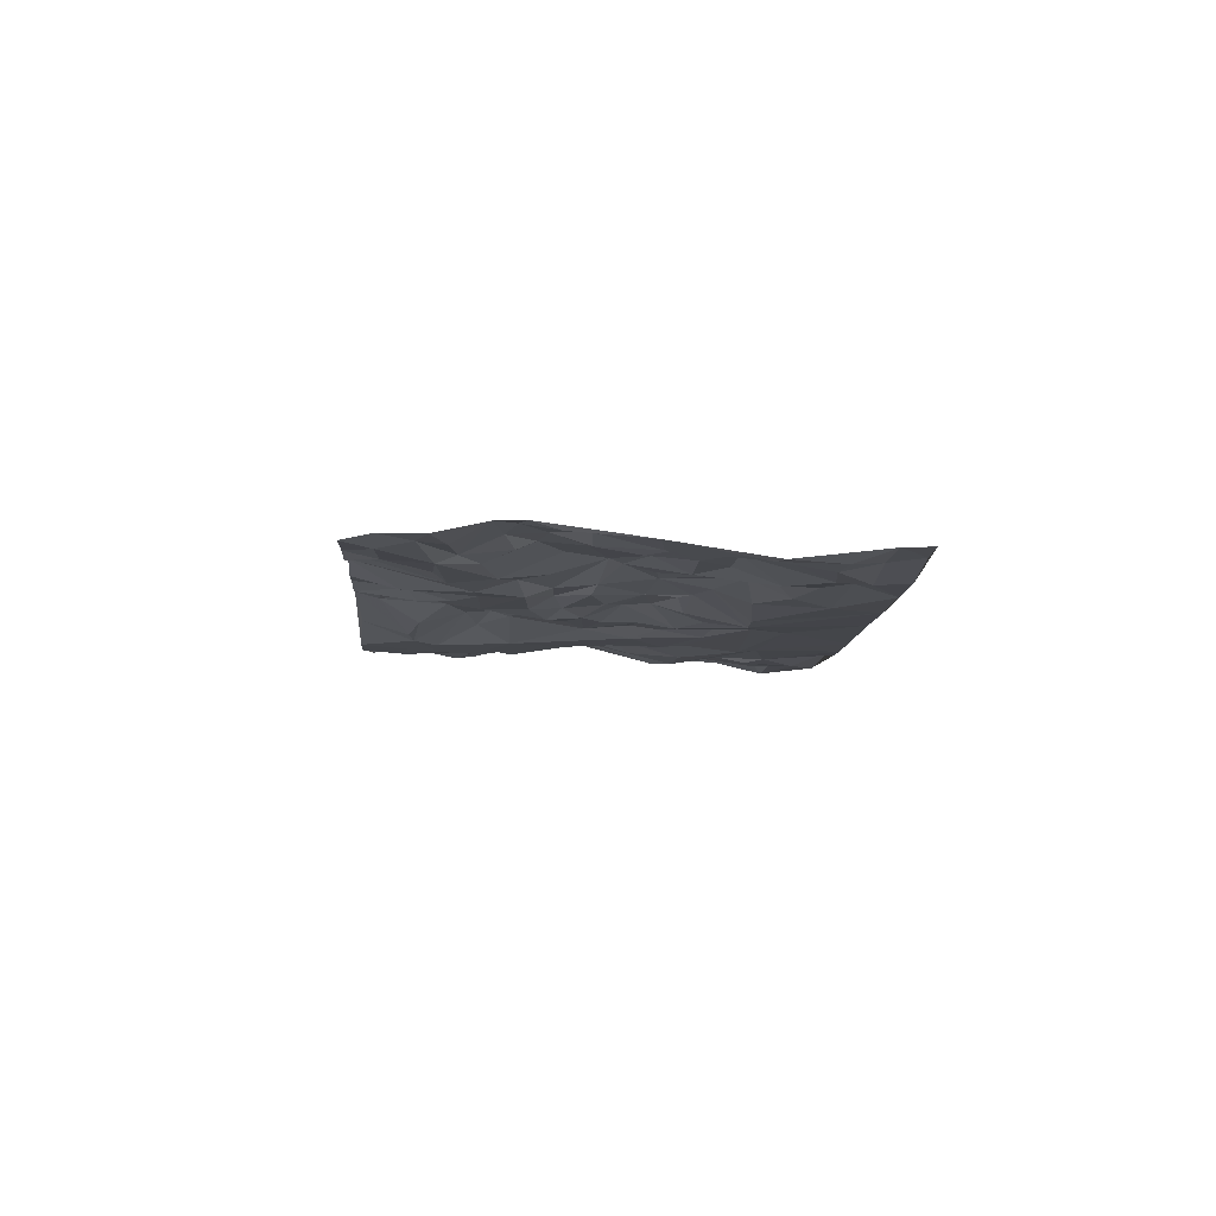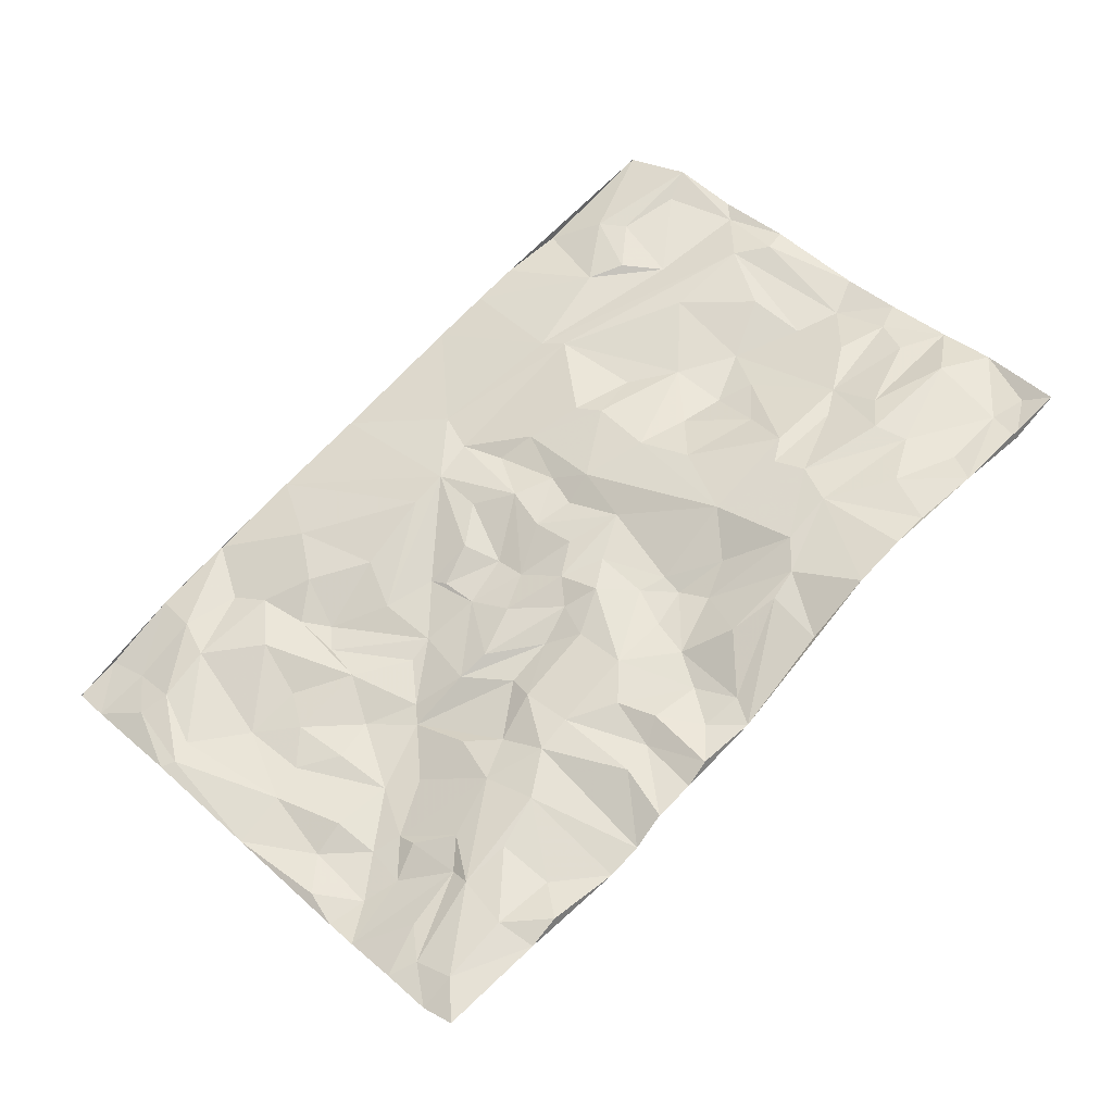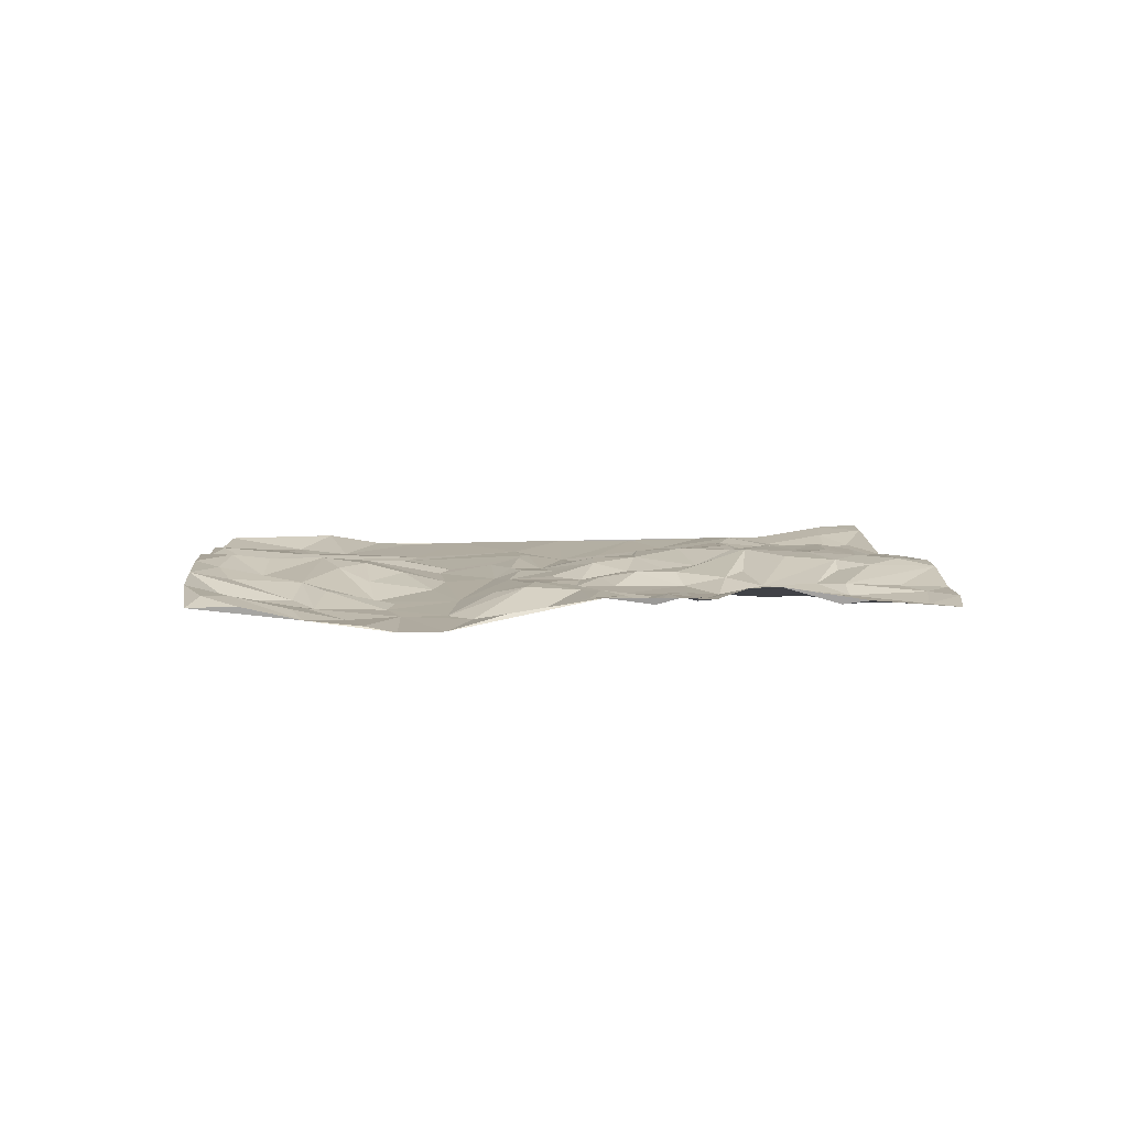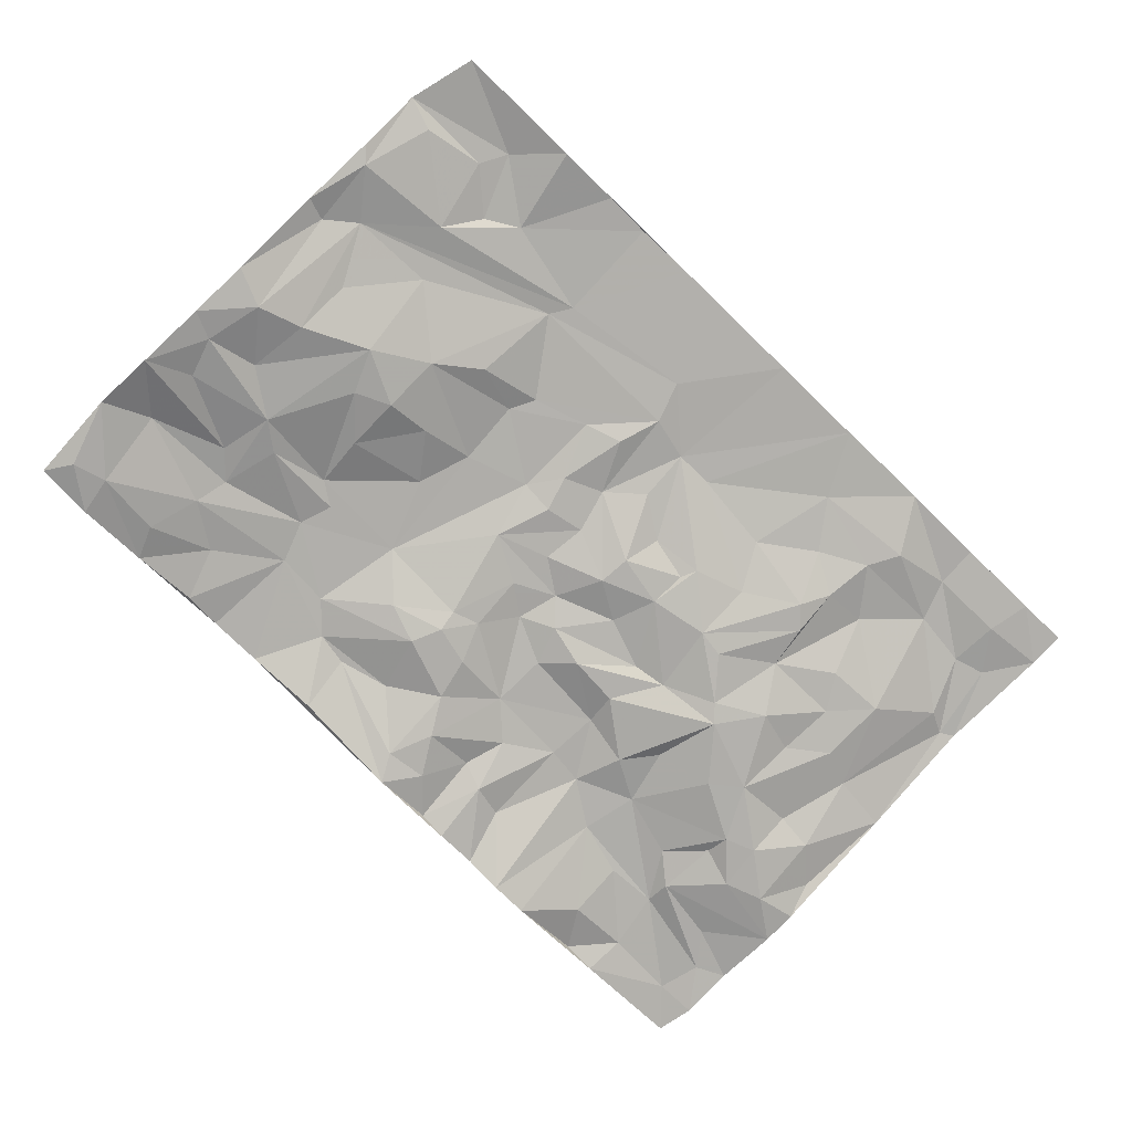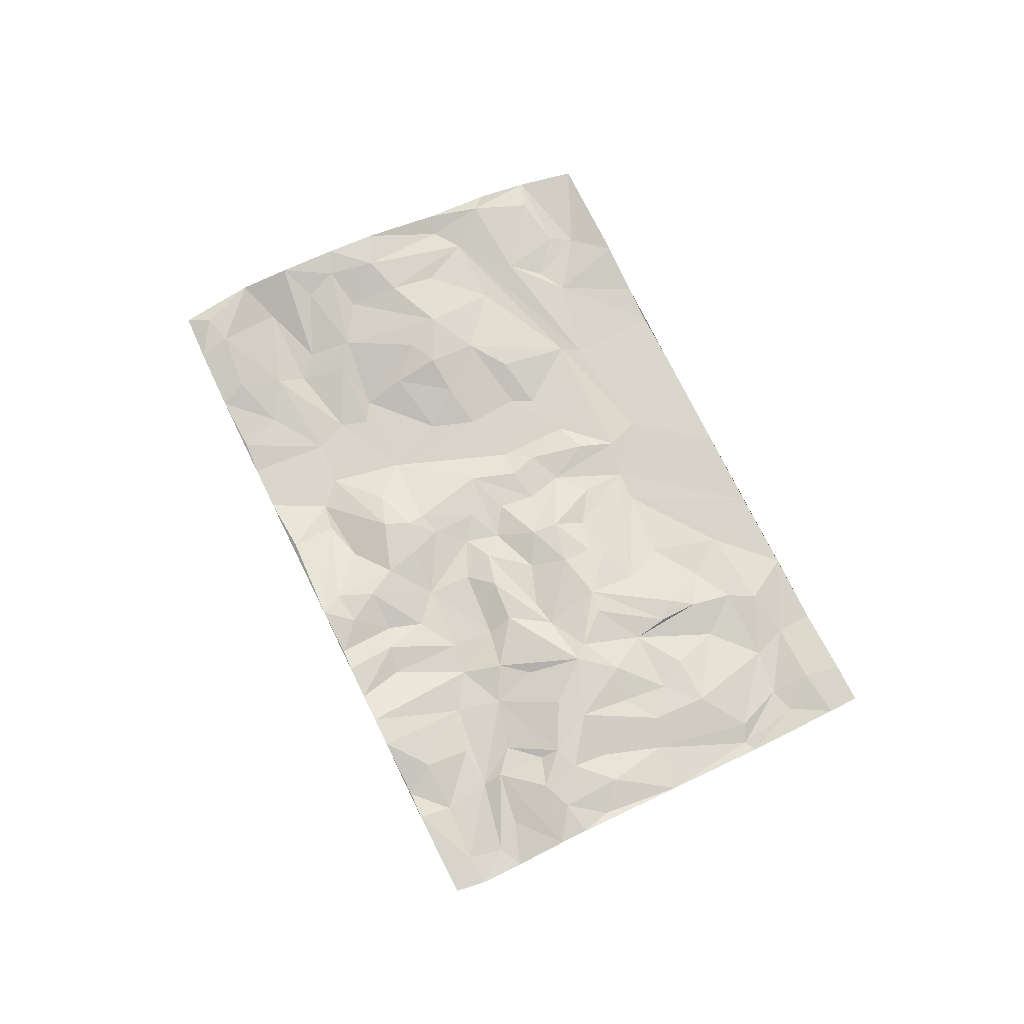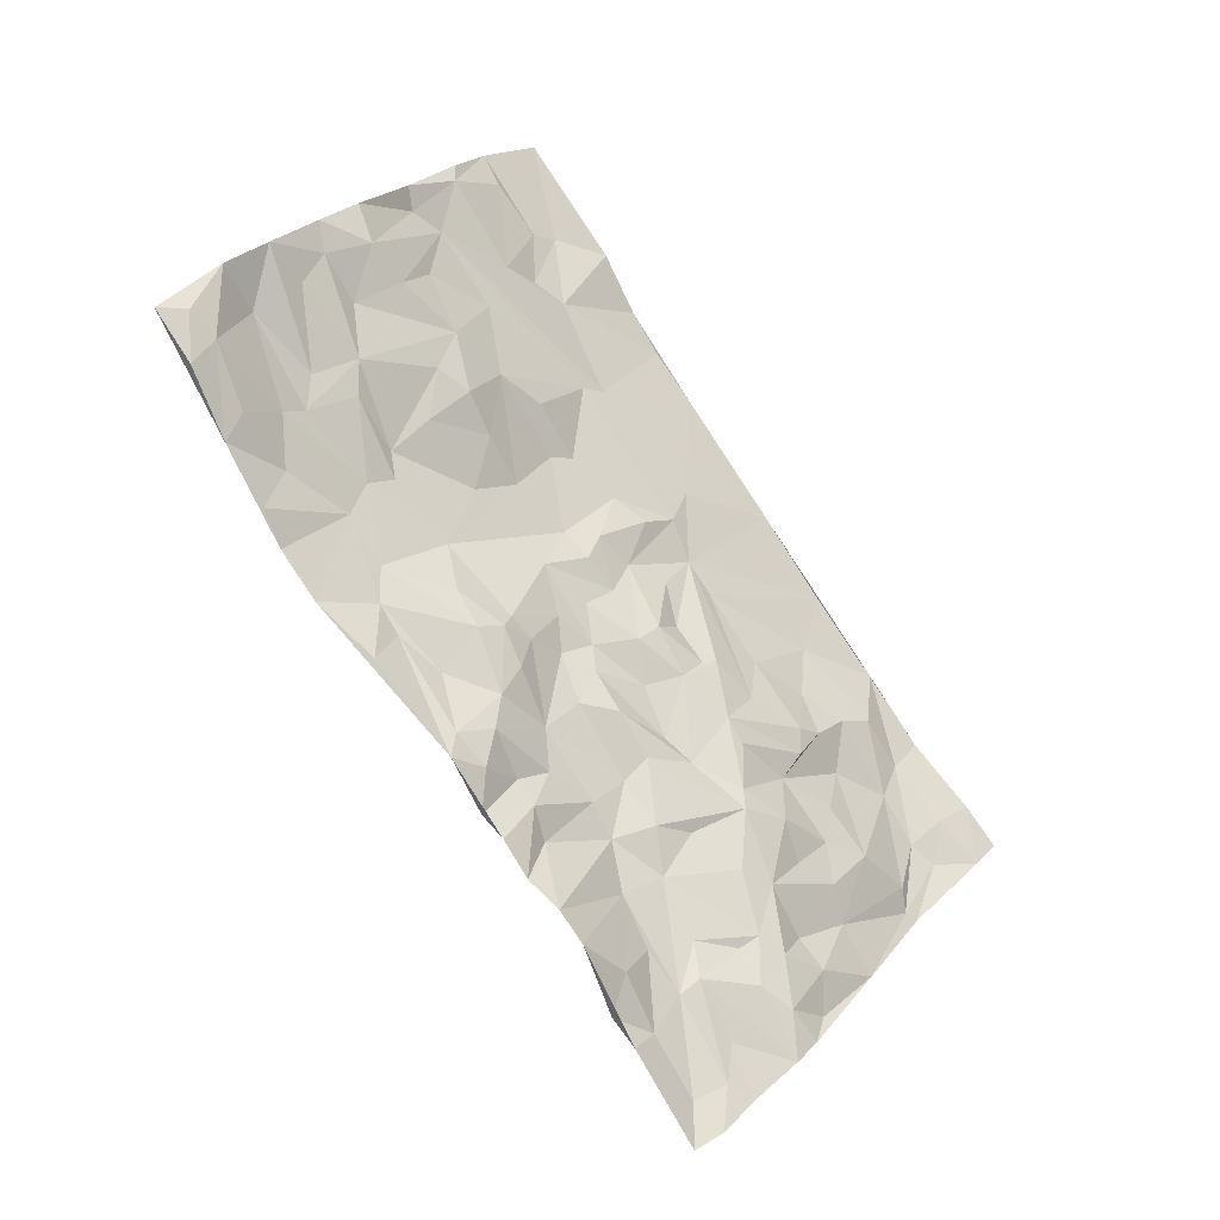
<metadata>
{"format":"obj","ext":"obj","renderer":"f3d","projection":"perspective","resolution":1024,"background":"white","views":[{"elev":-9.2,"azim":-138.0,"up":"+Y"},{"elev":-32.4,"azim":15.3,"up":"+Z"},{"elev":10.2,"azim":129.9,"up":"+Y"},{"elev":12.4,"azim":173.7,"up":"+Z"},{"elev":74.7,"azim":-160.7,"up":"+Y"},{"elev":-28.9,"azim":140.2,"up":"+Z"}]}
</metadata>
<code>
v 8.244e+04 2971 -2.221e+04
v 8.297e+04 2942 -2.276e+04
v 8.318e+04 2922 -2.149e+04
v 8.404e+04 2686 -2.302e+04
v 8.391e+04 2838 -2.2e+04
v 8.438e+04 2663 -2.031e+04
v 8.495e+04 2669 -2.437e+04
v 8.463e+04 2629 -2.271e+04
v 8.463e+04 2671 -2.445e+04
v 8.497e+04 2609 -2.098e+04
v 8.513e+04 2793 -2.387e+04
v 8.564e+04 2654 -1.905e+04
v 8.597e+04 2846 -2.032e+04
v 8.536e+04 2615 -2.179e+04
v 8.755e+04 2612 -1.904e+04
v 8.649e+04 3098 -2.366e+04
v 8.669e+04 2814 -2.053e+04
v 8.739e+04 3059 -2.285e+04
v 8.682e+04 2697 -2.174e+04
v 8.642e+04 3056 -2.626e+04
v 8.75e+04 3189 -2.46e+04
v 8.71e+04 2623 -1.765e+04
v 8.799e+04 3254 -2.757e+04
v 8.759e+04 3103 -2.368e+04
v 8.753e+04 2950 -2.113e+04
v 8.717e+04 3053 -2.534e+04
v 8.835e+04 3427 -2.822e+04
v 8.803e+04 3355 -2.663e+04
v 8.775e+04 2714 -2.022e+04
v 8.82e+04 3095 -2.187e+04
v 8.852e+04 3205 -2.605e+04
v 8.85e+04 3227 -2.443e+04
v 8.912e+04 2785 -1.996e+04
v 8.856e+04 2650 -1.622e+04
v 8.905e+04 3518 -2.776e+04
v 8.897e+04 3388 -2.366e+04
v 8.92e+04 3501 -2.666e+04
v 8.943e+04 3449 -2.523e+04
v 8.886e+04 3405 -2.874e+04
v 8.872e+04 3074 -2.258e+04
v 8.976e+04 3121 -2.966e+04
v 9.035e+04 3278 -2.182e+04
v 8.981e+04 3431 -2.64e+04
v 9.085e+04 2667 -1.652e+04
v 9.028e+04 3101 -2.861e+04
v 8.979e+04 3423 -2.743e+04
v 9.016e+04 3246 -2.671e+04
v 9.021e+04 3431 -2.513e+04
v 9.037e+04 3072 -2.945e+04
v 9.045e+04 3078 -2.049e+04
v 9.01e+04 3450 -2.38e+04
v 9.075e+04 2610 -1.81e+04
v 9.123e+04 3116 -2.454e+04
v 9.108e+04 3133 -2.752e+04
v 9.115e+04 3052 -2.674e+04
v 9.115e+04 2984 -3.088e+04
v 9.112e+04 2939 -2.991e+04
v 9.137e+04 3112 -2.114e+04
v 9.142e+04 2935 -2.788e+04
v 9.208e+04 2804 -1.772e+04
v 9.128e+04 2811 -1.988e+04
v 9.125e+04 2709 -1.731e+04
v 9.147e+04 2723 -1.888e+04
v 9.211e+04 3092 -2.463e+04
v 9.181e+04 2950 -2.557e+04
v 9.232e+04 3100 -2.326e+04
v 9.173e+04 2950 -2.26e+04
v 9.198e+04 3074 -2.023e+04
v 9.117e+04 3083 -2.299e+04
v 9.244e+04 2675 -1.882e+04
v 9.158e+04 2624 -1.33e+04
v 9.22e+04 2942 -2.718e+04
v 9.21e+04 2988 -2.884e+04
v 9.249e+04 3058 -2.067e+04
v 9.275e+04 3189 -2.934e+04
v 9.27e+04 2859 -2.378e+04
v 9.28e+04 2660 -1.736e+04
v 9.302e+04 2849 -2.511e+04
v 9.223e+04 2910 -2.157e+04
v 9.279e+04 2892 -2.619e+04
v 9.322e+04 3105 -2.883e+04
v 9.227e+04 2676 -1.259e+04
v 9.306e+04 2626 -1.488e+04
v 9.302e+04 3099 -2.246e+04
v 9.303e+04 3273 -2.794e+04
v 9.326e+04 2777 -1.848e+04
v 9.363e+04 2807 -2.017e+04
v 9.358e+04 2613 -1.501e+04
v 9.322e+04 2910 -1.166e+04
v 9.349e+04 2945 -2.171e+04
v 9.385e+04 2868 -2.248e+04
v 9.345e+04 2789 -2.103e+04
v 9.351e+04 2887 -2.448e+04
v 9.429e+04 3556 -2.781e+04
v 9.416e+04 2673 -1.32e+04
v 9.422e+04 2770 -2.147e+04
v 9.407e+04 2621 -1.863e+04
v 9.436e+04 2837 -2.072e+04
v 9.441e+04 2673 -1.168e+04
v 9.469e+04 2813 -1.967e+04
v 9.462e+04 2934 -2.422e+04
v 9.483e+04 3538 -2.728e+04
v 9.479e+04 3032 -2.575e+04
v 9.467e+04 2868 -2.326e+04
v 9.442e+04 2614 -1.7e+04
v 9.516e+04 3188 -2.516e+04
v 9.537e+04 3285 -2.674e+04
v 9.493e+04 2670 -1.3e+04
v 9.517e+04 2881 -9750
v 9.617e+04 3274 -2.392e+04
v 9.548e+04 3132 -2.234e+04
v 9.503e+04 2721 -1.186e+04
v 9.541e+04 2979 -2.462e+04
v 9.607e+04 3070 -1.595e+04
v 9.595e+04 3148 -2.309e+04
v 9.607e+04 2863 -1.115e+04
v 9.637e+04 3176 -2.571e+04
v 9.598e+04 3333 -2.614e+04
v 9.566e+04 3038 -2.127e+04
v 9.621e+04 2944 -1.739e+04
v 9.693e+04 3216 -1.679e+04
v 9.639e+04 2760 -1.05e+04
v 9.638e+04 3284 -2.48e+04
v 9.693e+04 2979 -2.111e+04
v 9.712e+04 2833 -2.29e+04
v 9.583e+04 2893 -1.314e+04
v 9.656e+04 3162 -2.186e+04
v 9.632e+04 2644 -1.852e+04
v 9.706e+04 3261 -2.428e+04
v 9.621e+04 2809 -1.423e+04
v 9.735e+04 3077 -1.14e+04
v 9.692e+04 2626 -1.996e+04
v 9.77e+04 2945 -1.762e+04
v 9.739e+04 3126 -1.184e+04
v 9.749e+04 2876 -1.304e+04
v 9.735e+04 3282 -1.561e+04
v 9.884e+04 2615 -1.935e+04
v 9.852e+04 3128 -1.251e+04
v 9.768e+04 3168 -1.652e+04
v 9.789e+04 3070 -1.435e+04
v 9.804e+04 2700 -2.237e+04
v 9.875e+04 3395 -1.511e+04
v 9.821e+04 2630 -1.903e+04
v 9.725e+04 3364 -2.489e+04
v 9.829e+04 2961 -1.295e+04
v 9.877e+04 3018 -2.324e+04
v 9.834e+04 2639 -1.845e+04
v 9.845e+04 2621 -2.1e+04
v 9.844e+04 2643 -2.182e+04
v 9.937e+04 2972 -1.779e+04
v 9.996e+04 3520 -1.385e+04
v 9.962e+04 3559 -1.466e+04
v 1.01e+05 2907 -1.878e+04
v 9.988e+04 2637 -2.228e+04
v 9.972e+04 3178 -1.591e+04
v 9.92e+04 2610 -2.016e+04
v 1.007e+05 2634 -2.148e+04
v 1.009e+05 3580 -1.472e+04
v 1.004e+05 2879 -1.768e+04
v 1.01e+05 3296 -1.609e+04
v 1.012e+05 2793 -2.088e+04
v 1.006e+05 3460 -1.532e+04
v 1.004e+05 2760 -1.842e+04
v 1.007e+05 2729 -1.987e+04
v 1.019e+05 3562 -1.572e+04
v 1.022e+05 2963 -1.996e+04
v 1.02e+05 3103 -1.928e+04
v 1.019e+05 3029 -1.699e+04
v 1.028e+05 3404 -1.822e+04
v 1.029e+05 3480 -1.657e+04
v 1.035e+05 3465 -1.786e+04
v 1.033e+05 3320 -1.889e+04
v 1.041e+05 3291 -1.801e+04
v 9.019e+04 2625 -1.866e+04
v 9.008e+04 3387 -2.334e+04
v 8.819e+04 3088 -2.129e+04
v 9.291e+04 2777 -1.961e+04
v 9.079e+04 3041 -2.063e+04
v 9.362e+04 2844 -1.914e+04
v 8.947e+04 3033 -2.099e+04
v 9.529e+04 2637 -1.801e+04
v 9.593e+04 3165 -2.162e+04
v 9e+04 3310 -2.228e+04
v 9.949e+04 3111 -1.706e+04
v 9.495e+04 2933 -1.611e+04
v 9.513e+04 2979 -2.155e+04
v 9.068e+04 2641 -1.415e+04
v 9.053e+04 3121 -3.043e+04
v 9.385e+04 2621 -1.682e+04
g Group42656
f 1 3 6
f 1 2 3
f 2 5 3
f 2 9 4
f 2 4 5
f 3 5 6
f 4 8 5
f 4 7 8
f 6 5 10
f 4 9 7
f 8 7 11
f 5 8 10
f 8 14 10
f 10 12 6
f 8 11 14
f 9 20 7
f 6 12 22
f 6 22 34
f 12 10 13
f 11 16 14
f 7 20 26
f 14 13 10
f 11 7 26
f 11 26 16
f 19 14 16
f 12 13 15
f 13 14 17
f 14 19 17
f 12 15 22
f 13 17 15
f 16 18 19
f 16 26 21
f 16 21 24
f 16 24 18
f 17 19 25
f 17 25 29
f 17 29 15
f 20 28 26
f 20 27 23
f 23 28 20
f 26 31 21
f 19 18 40
f 15 174 22
f 25 176 29
f 24 40 18
f 29 33 15
f 19 40 25
f 21 31 38
f 24 21 32
f 25 40 30
f 26 28 31
f 23 35 28
f 29 176 33
f 22 52 34
f 21 38 32
f 24 36 40
f 27 35 23
f 32 36 24
f 28 37 31
f 27 39 35
f 15 33 174
f 28 35 37
f 31 37 38
f 36 32 38
f 36 175 40
f 176 42 180
f 36 38 51
f 30 40 183
f 35 46 37
f 38 37 43
f 37 46 43
f 41 45 39
f 35 39 46
f 34 52 44
f 40 175 183
f 43 46 47
f 46 39 54
f 38 48 51
f 38 43 48
f 45 41 49
f 39 45 54
f 180 42 50
f 41 188 49
f 43 65 48
f 46 54 47
f 180 50 52
f 43 47 55
f 48 53 51
f 175 69 42
f 45 49 54
f 44 52 62
f 50 42 58
f 48 65 53
f 47 54 55
f 49 188 57
f 49 57 59
f 50 61 52
f 42 69 58
f 187 83 71
f 49 59 54
f 43 55 65
f 52 70 62
f 53 64 51
f 178 58 68
f 69 51 66
f 52 61 63
f 55 54 59
f 178 68 61
f 52 63 70
f 51 64 66
f 53 65 64
f 187 44 83
f 69 67 58
f 56 75 57
f 58 67 79
f 187 71 82
f 59 57 73
f 70 60 62
f 55 59 65
f 61 68 63
f 73 57 75
f 68 70 63
f 65 59 80
f 59 73 72
f 60 70 86
f 68 58 74
f 72 73 85
f 58 79 74
f 69 84 67
f 62 60 77
f 66 64 76
f 65 80 78
f 68 74 70
f 64 65 78
f 82 71 95
f 69 66 84
f 59 72 80
f 70 74 177
f 64 78 76
f 60 86 77
f 44 88 83
f 44 62 88
f 66 76 84
f 73 81 85
f 70 177 86
f 72 85 80
f 71 83 95
f 67 84 90
f 74 79 92
f 77 189 62
f 82 89 109
f 76 78 93
f 67 90 79
f 82 95 89
f 73 75 81
f 62 189 88
f 76 91 84
f 76 93 104
f 76 104 91
f 79 90 92
f 75 94 81
f 81 94 85
f 85 94 80
f 74 92 87
f 84 91 90
f 86 97 77
f 78 103 93
f 177 100 179
f 92 96 98
f 92 90 96
f 77 97 105
f 90 91 96
f 89 95 99
f 93 103 106
f 92 98 100
f 87 92 100
f 95 83 126
f 104 93 101
f 80 102 78
f 91 104 96
f 93 106 101
f 80 94 102
f 78 102 103
f 88 135 83
f 179 100 97
f 97 181 105
f 97 132 181
f 95 108 99
f 126 108 95
f 99 108 112
f 97 100 132
f 96 186 98
f 98 119 100
f 89 99 109
f 88 130 135
f 102 107 103
f 99 122 109
f 96 104 186
f 83 135 126
f 185 114 88
f 99 112 122
f 104 111 186
f 106 113 101
f 104 101 110
f 103 107 106
f 132 128 181
f 114 105 181
f 101 113 110
f 88 114 130
f 104 110 115
f 112 116 122
f 104 115 111
f 107 118 106
f 186 111 182
f 100 119 132
f 111 115 182
f 106 117 113
f 106 118 117
f 108 126 112
f 113 117 123
f 116 112 126
f 123 110 113
f 116 126 134
f 117 144 123
f 114 136 130
f 116 134 122
f 118 144 117
f 110 129 115
f 114 120 121
f 114 121 136
f 110 123 129
f 119 124 132
f 119 182 124
f 115 125 127
f 132 147 128
f 125 149 127
f 120 133 121
f 129 125 115
f 123 144 129
f 126 135 134
f 127 148 124
f 127 149 148
f 120 128 133
f 122 134 131
f 135 130 140
f 130 136 140
f 129 144 141
f 125 129 141
f 128 147 133
f 132 143 147
f 136 142 140
f 121 139 136
f 124 148 132
f 149 125 141
f 134 138 131
f 135 145 134
f 132 137 143
f 132 148 137
f 121 133 139
f 133 147 139
f 134 145 138
f 139 184 136
f 140 142 135
f 135 142 152
f 141 144 146
f 141 146 149
f 139 147 184
f 147 143 150
f 148 156 137
f 152 145 135
f 145 151 138
f 143 137 150
f 146 154 149
f 149 156 148
f 136 184 155
f 144 154 146
f 136 155 142
f 156 153 137
f 137 163 150
f 137 153 163
f 142 155 152
f 149 154 156
f 145 152 151
f 155 184 162
f 155 162 152
f 184 163 159
f 156 154 157
f 184 159 160
f 152 162 158
f 152 158 151
f 153 156 164
f 156 157 161
f 162 184 160
f 156 161 164
f 160 159 165
f 164 166 167
f 164 161 166
f 160 165 162
f 164 167 153
f 159 163 168
f 159 168 165
f 162 165 158
f 163 153 168
f 157 166 161
f 168 153 169
f 153 167 169
f 168 169 170
f 168 170 165
f 167 166 169
f 166 172 169
f 169 172 171
f 169 171 170
f 170 171 173
f 166 173 172
f 172 173 171
f 22 174 52
f 174 180 52
f 36 51 175
f 175 51 69
f 176 30 42
f 25 30 176
f 177 87 100
f 74 87 177
f 50 58 178
f 50 178 61
f 86 179 97
f 86 177 179
f 33 180 174
f 176 180 33
f 181 128 120
f 181 120 114
f 182 127 124
f 115 127 182
f 183 175 42
f 30 183 42
f 147 150 184
f 150 163 184
f 189 185 88
f 185 105 114
f 98 186 119
f 186 182 119
f 34 44 187
f 56 57 188
f 189 105 185
f 77 105 189

</code>
